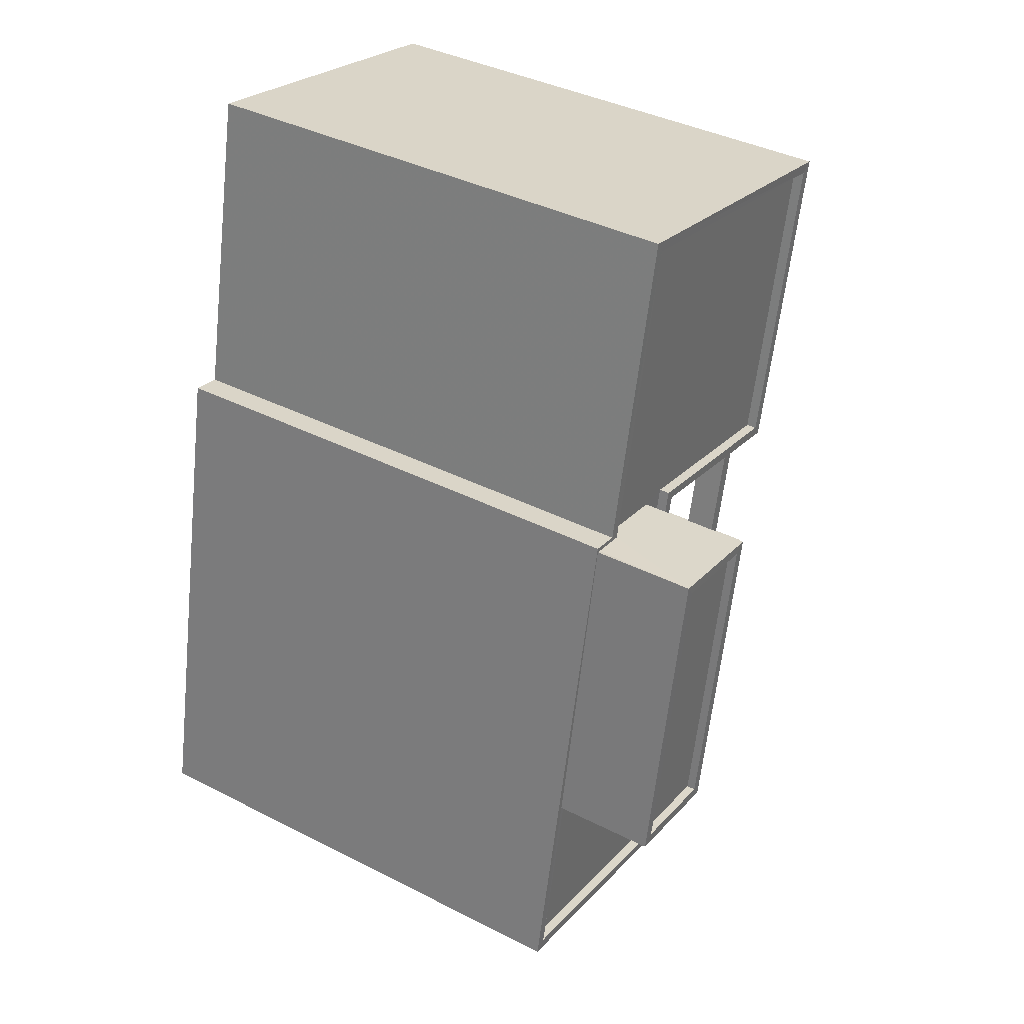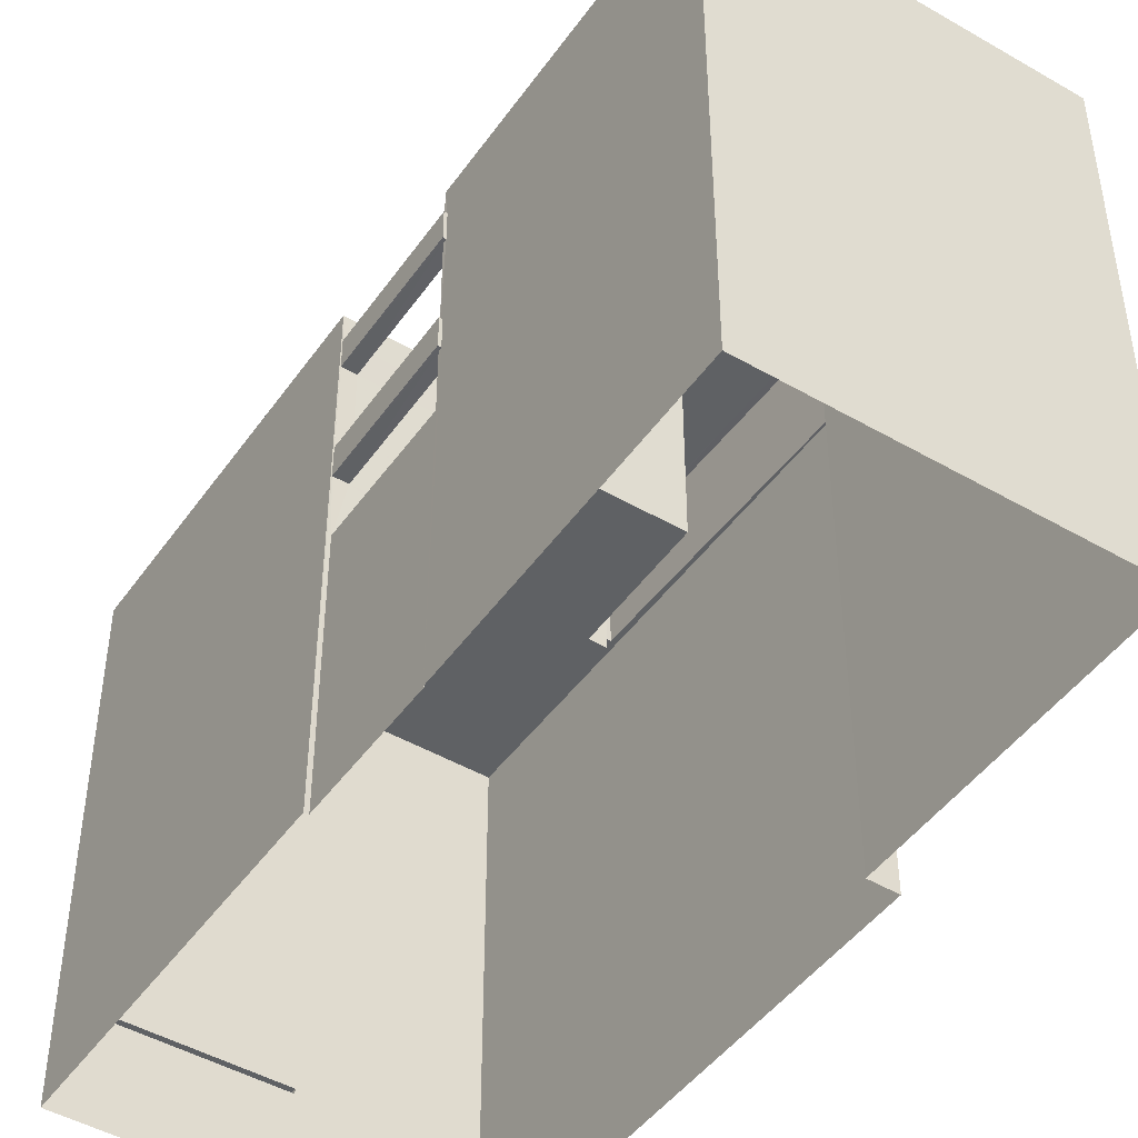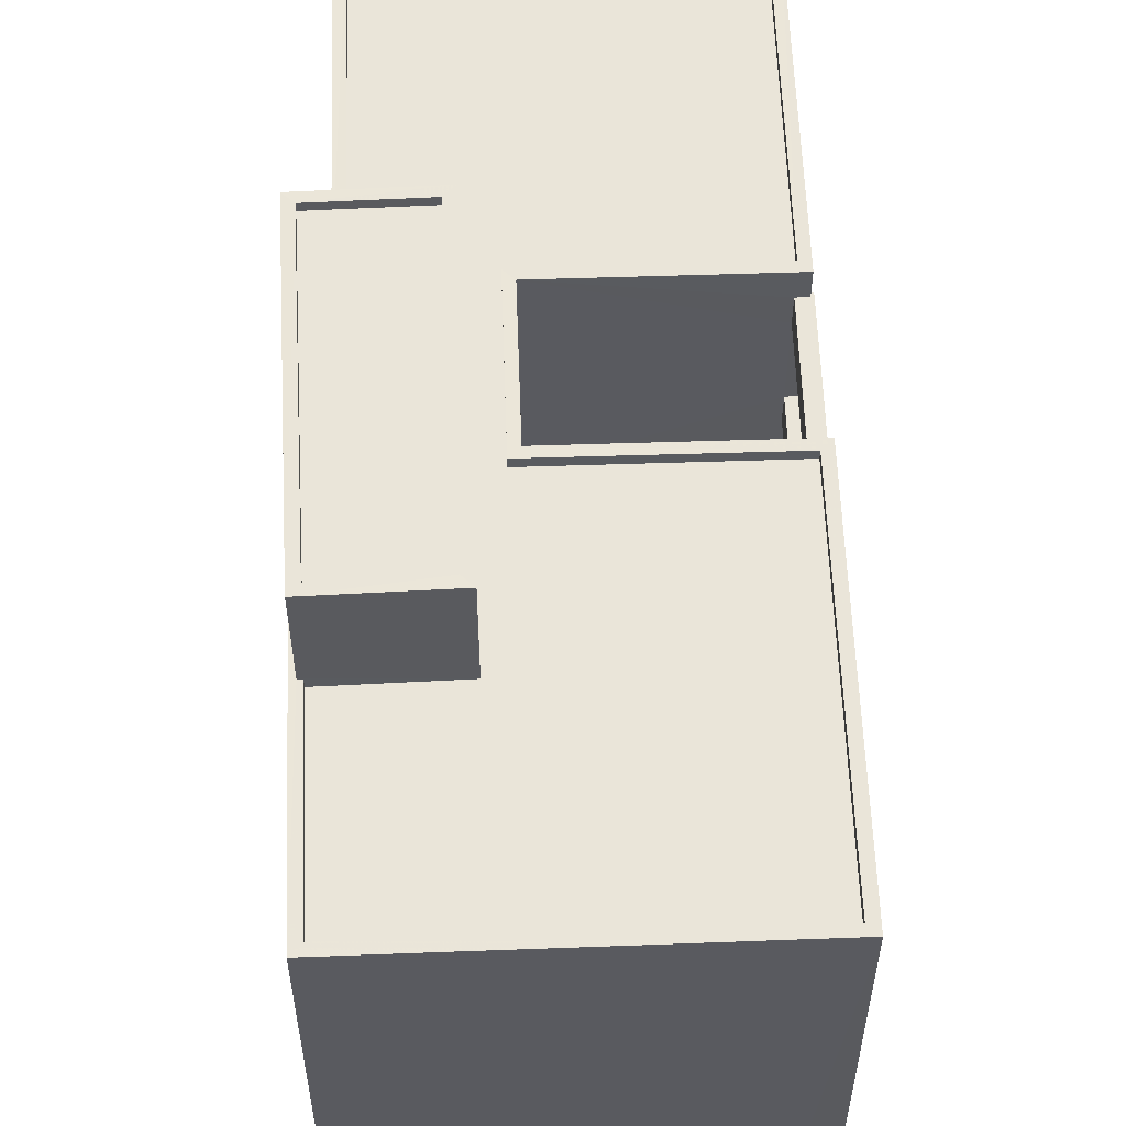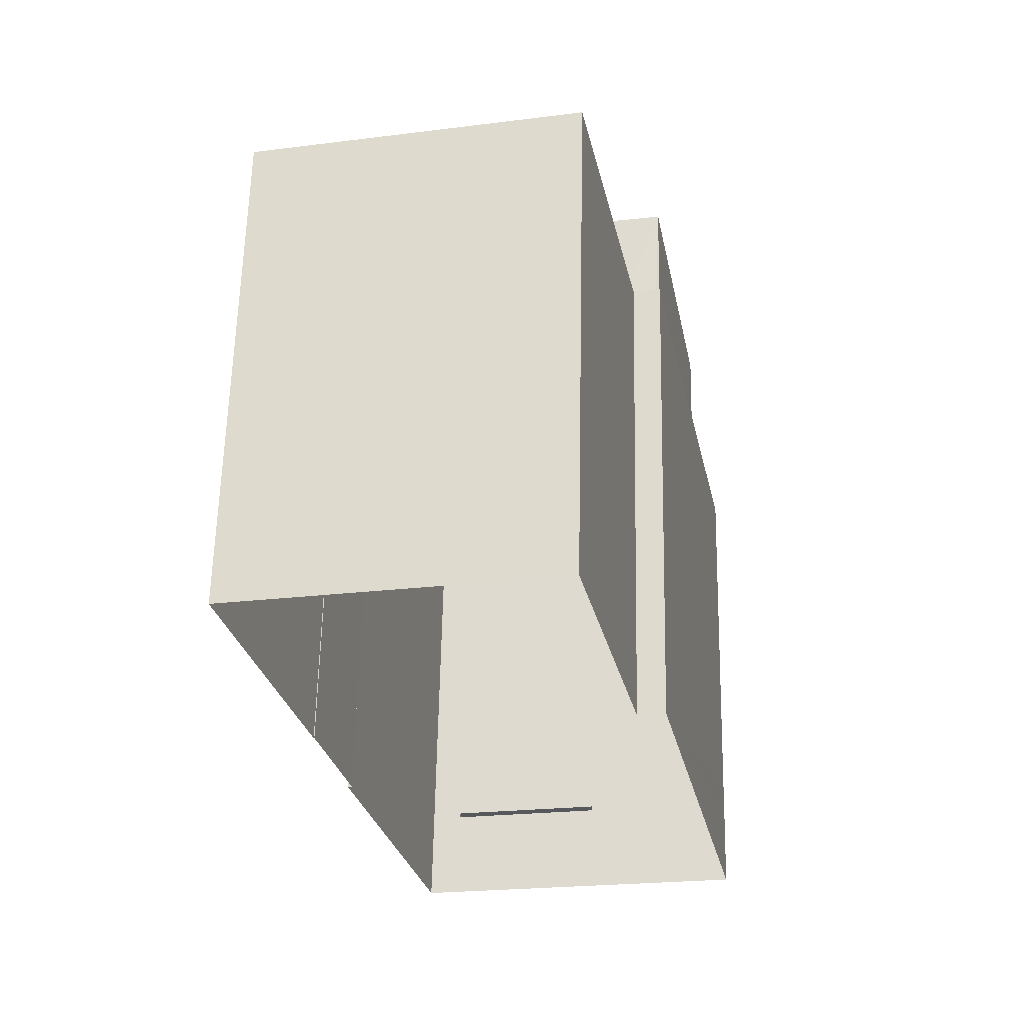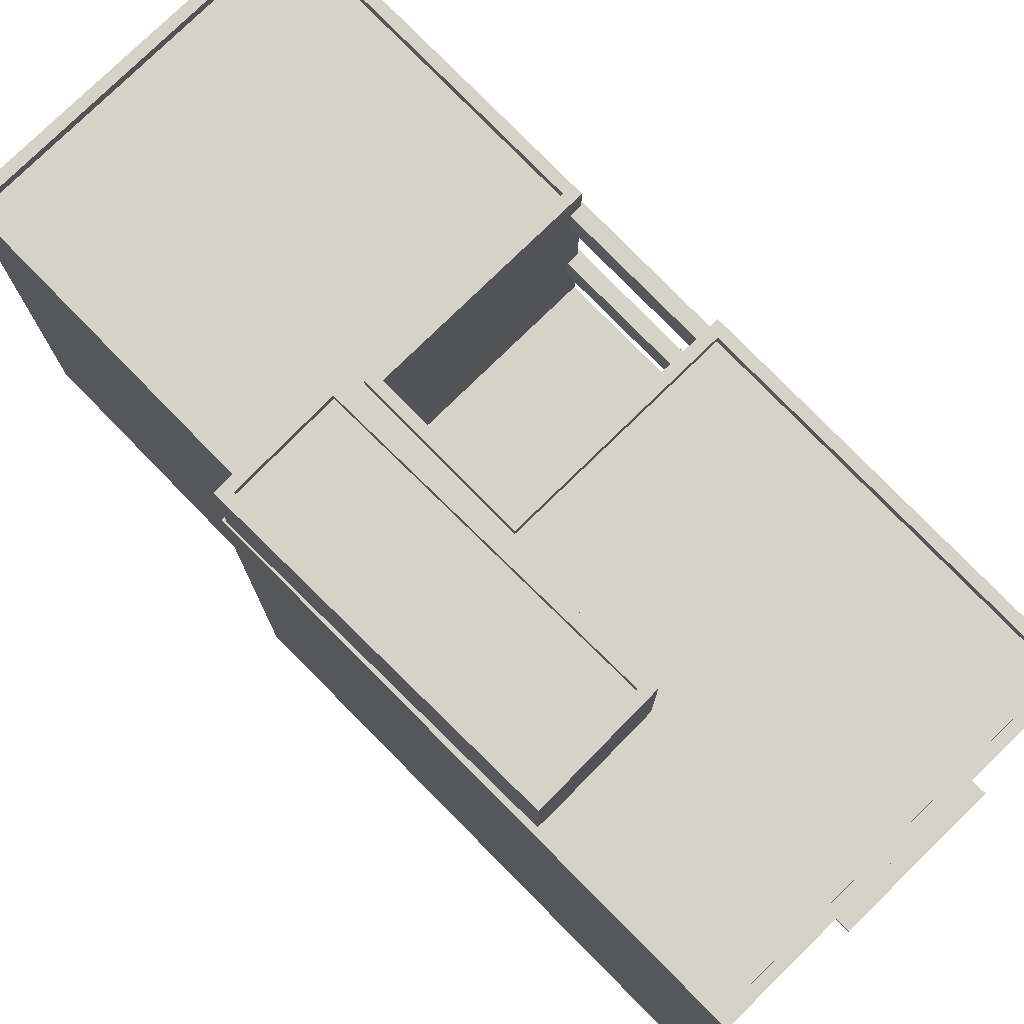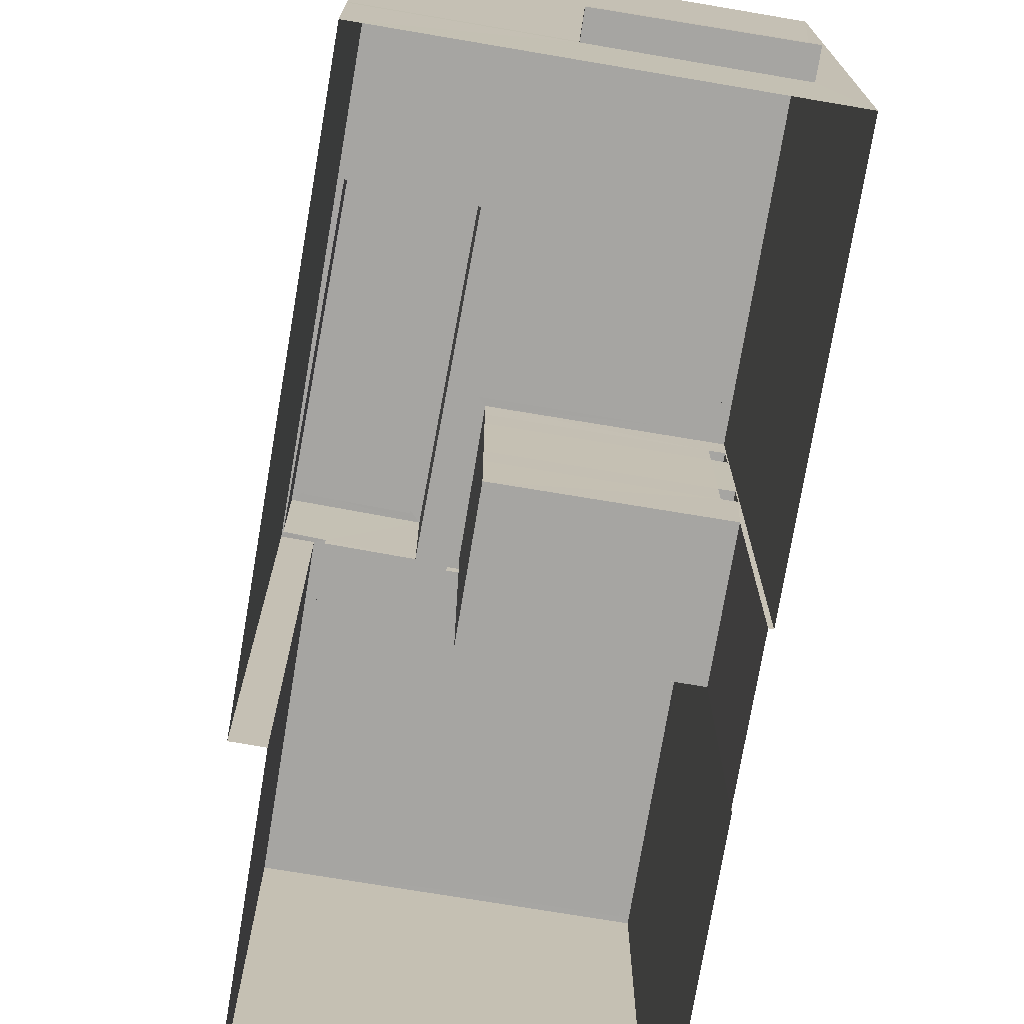
<metadata>
{"format":"obj","ext":"obj","renderer":"f3d","projection":"perspective","resolution":1024,"background":"white","views":[{"elev":39.1,"azim":-57.5,"up":"+Y"},{"elev":-46.6,"azim":134.6,"up":"+Z"},{"elev":57.9,"azim":-14.1,"up":"+Z"},{"elev":61.7,"azim":-178.8,"up":"+Y"},{"elev":77.8,"azim":-56.4,"up":"+Z"},{"elev":-73.7,"azim":-21.5,"up":"+Z"}]}
</metadata>
<code>
v -8.908e+04 -9.982e+04 6.991
v -8.908e+04 -9.983e+04 6.992
v -8.908e+04 -9.982e+04 6.991
v -8.908e+04 -9.982e+04 6.991
v -8.908e+04 -9.981e+04 6.99
v -8.908e+04 -9.982e+04 6.991
v -8.909e+04 -9.981e+04 6.991
v -8.909e+04 -9.981e+04 6.99
v -8.909e+04 -9.983e+04 6.993
v -8.909e+04 -9.981e+04 6.991
v -8.908e+04 -9.982e+04 16.58
v -8.908e+04 -9.982e+04 16.58
v -8.908e+04 -9.982e+04 16.58
v -8.908e+04 -9.982e+04 16.58
v -8.908e+04 -9.982e+04 16.58
v -8.908e+04 -9.982e+04 16.58
v -8.908e+04 -9.982e+04 20.17
v -8.908e+04 -9.982e+04 20.17
v -8.908e+04 -9.982e+04 20.17
v -8.908e+04 -9.982e+04 20.17
v -8.908e+04 -9.982e+04 20.17
v -8.908e+04 -9.982e+04 20.17
v -8.909e+04 -9.983e+04 9.853
v -8.908e+04 -9.983e+04 9.853
v -8.909e+04 -9.983e+04 9.853
v -8.908e+04 -9.983e+04 9.853
v -8.909e+04 -9.982e+04 24.7
v -8.909e+04 -9.982e+04 24.7
v -8.909e+04 -9.982e+04 24.7
v -8.909e+04 -9.982e+04 24.7
v -8.908e+04 -9.982e+04 21.93
v -8.908e+04 -9.983e+04 21.93
v -8.908e+04 -9.983e+04 21.93
v -8.908e+04 -9.982e+04 21.93
v -8.909e+04 -9.982e+04 21.93
v -8.909e+04 -9.982e+04 21.93
v -8.909e+04 -9.982e+04 21.93
v -8.909e+04 -9.982e+04 21.93
v -8.908e+04 -9.981e+04 21.93
v -8.908e+04 -9.981e+04 21.93
v -8.909e+04 -9.981e+04 21.93
v -8.909e+04 -9.981e+04 21.93
v -8.908e+04 -9.982e+04 14.77
v -8.909e+04 -9.982e+04 14.77
v -8.908e+04 -9.982e+04 14.77
v -8.909e+04 -9.982e+04 14.77
v -8.909e+04 -9.981e+04 21.93
v -8.909e+04 -9.981e+04 21.93
v -8.909e+04 -9.981e+04 21.93
v -8.909e+04 -9.983e+04 21.93
v -8.909e+04 -9.983e+04 21.93
v -8.909e+04 -9.982e+04 21.93
v -8.909e+04 -9.982e+04 21.93
v -8.909e+04 -9.983e+04 10
v -8.909e+04 -9.983e+04 10
v -8.908e+04 -9.983e+04 10
v -8.908e+04 -9.983e+04 10
v -8.909e+04 -9.981e+04 21.93
v -8.909e+04 -9.982e+04 21.93
v -8.908e+04 -9.982e+04 21.93
v -8.908e+04 -9.982e+04 21.93
v -8.909e+04 -9.982e+04 24.95
v -8.909e+04 -9.982e+04 24.95
v -8.909e+04 -9.981e+04 24.95
v -8.909e+04 -9.982e+04 24.95
v -8.909e+04 -9.982e+04 24.95
v -8.909e+04 -9.982e+04 24.95
v -8.909e+04 -9.982e+04 24.95
v -8.909e+04 -9.982e+04 24.95
v -8.908e+04 -9.981e+04 21.63
v -8.909e+04 -9.981e+04 21.63
v -8.909e+04 -9.982e+04 21.63
v -8.908e+04 -9.982e+04 21.63
v -8.908e+04 -9.982e+04 21.63
v -8.909e+04 -9.982e+04 21.63
v -8.908e+04 -9.983e+04 21.63
v -8.909e+04 -9.982e+04 21.63
v -8.909e+04 -9.982e+04 21.63
v -8.909e+04 -9.983e+04 21.63
v -8.909e+04 -9.982e+04 21.63
v -8.909e+04 -9.982e+04 21.63
v -8.908e+04 -9.982e+04 17.48
v -8.908e+04 -9.982e+04 17.48
v -8.908e+04 -9.982e+04 17.48
v -8.908e+04 -9.982e+04 17.48
v -8.908e+04 -9.982e+04 17.48
v -8.908e+04 -9.982e+04 17.48
v -8.908e+04 -9.982e+04 21.07
v -8.908e+04 -9.982e+04 21.07
v -8.908e+04 -9.982e+04 21.07
v -8.908e+04 -9.982e+04 21.07
v -8.908e+04 -9.982e+04 21.07
v -8.908e+04 -9.982e+04 21.07
v -8.909e+04 -9.982e+04 20.17
v -8.909e+04 -9.982e+04 21.07
v -8.909e+04 -9.983e+04 10
v -8.909e+04 -9.983e+04 9.854
v -8.909e+04 -9.982e+04 17.48
v -8.909e+04 -9.982e+04 16.58
f 1 2 3
f 4 5 6
f 5 7 8
f 2 9 3
f 9 10 7
f 7 4 3
f 4 7 5
f 3 9 7
f 11 12 13
f 13 12 14
f 11 15 12
f 14 12 16
f 17 18 19
f 19 18 20
f 17 21 18
f 20 18 22
f 23 24 25
f 23 26 24
f 27 28 29
f 30 27 29
f 31 32 33
f 31 33 34
f 35 31 36
f 37 35 36
f 38 37 36
f 36 31 34
f 39 40 41
f 42 39 41
f 43 44 45
f 43 46 44
f 47 48 49
f 50 33 32
f 33 50 51
f 48 51 52
f 52 50 53
f 48 52 49
f 51 50 52
f 54 55 56
f 57 54 56
f 42 58 59
f 59 58 47
f 42 41 58
f 47 58 48
f 40 60 61
f 61 60 38
f 40 39 60
f 38 60 37
f 62 63 64
f 65 66 67
f 68 65 67
f 67 66 63
f 69 63 62
f 67 63 69
f 70 71 72
f 70 72 73
f 74 75 76
f 77 71 78
f 79 75 80
f 74 81 75
f 76 75 79
f 72 77 81
f 81 77 75
f 71 77 72
f 82 83 84
f 85 84 86
f 86 84 87
f 84 83 87
f 88 89 90
f 91 90 92
f 92 90 93
f 90 89 93
f 62 64 65
f 68 62 65
f 85 86 14
f 16 85 14
f 26 56 24
f 26 57 56
f 89 94 95
f 89 17 94
f 59 77 78
f 77 59 63
f 49 64 47
f 64 63 59
f 47 64 59
f 88 17 89
f 88 21 17
f 10 58 7
f 10 48 58
f 54 25 55
f 54 23 25
f 63 75 77
f 63 66 75
f 39 70 73
f 60 39 73
f 23 96 97
f 23 54 96
f 32 76 79
f 50 32 79
f 13 14 86
f 87 13 86
f 40 5 8
f 41 40 8
f 19 20 92
f 93 19 92
f 31 74 76
f 32 31 76
f 81 37 72
f 81 35 37
f 68 27 30
f 62 68 30
f 90 91 61
f 6 5 16
f 12 6 16
f 18 84 22
f 61 91 40
f 16 5 40
f 85 16 40
f 22 84 85
f 91 22 40
f 22 85 40
f 68 28 27
f 68 67 28
f 43 45 3
f 4 43 3
f 60 73 72
f 37 60 72
f 35 81 74
f 31 35 74
f 2 1 34
f 33 2 34
f 48 10 96
f 51 48 96
f 9 97 10
f 10 97 96
f 38 94 98
f 36 95 38
f 95 94 38
f 38 98 46
f 99 44 46
f 98 99 46
f 52 65 64
f 49 52 64
f 91 92 20
f 22 91 20
f 44 99 11
f 95 36 89
f 83 98 94
f 34 89 36
f 45 44 11
f 3 45 1
f 1 13 34
f 17 83 94
f 13 45 11
f 19 87 17
f 87 83 17
f 13 87 34
f 34 19 93
f 34 93 89
f 1 45 13
f 34 87 19
f 59 71 42
f 59 78 71
f 56 55 25
f 24 56 25
f 80 75 53
f 52 53 65
f 65 53 66
f 53 75 66
f 41 8 7
f 58 41 7
f 62 30 29
f 69 62 29
f 83 82 15
f 11 83 15
f 80 50 79
f 80 53 50
f 21 84 18
f 6 12 43
f 43 12 15
f 4 6 43
f 88 90 61
f 88 61 38
f 82 84 21
f 46 15 82
f 46 82 38
f 46 43 15
f 21 88 38
f 82 21 38
f 23 9 2
f 97 9 23
f 54 33 51
f 2 33 57
f 54 51 96
f 23 2 26
f 2 57 26
f 54 57 33
f 39 71 70
f 39 42 71
f 69 29 28
f 67 69 28
f 11 99 98
f 83 11 98

</code>
